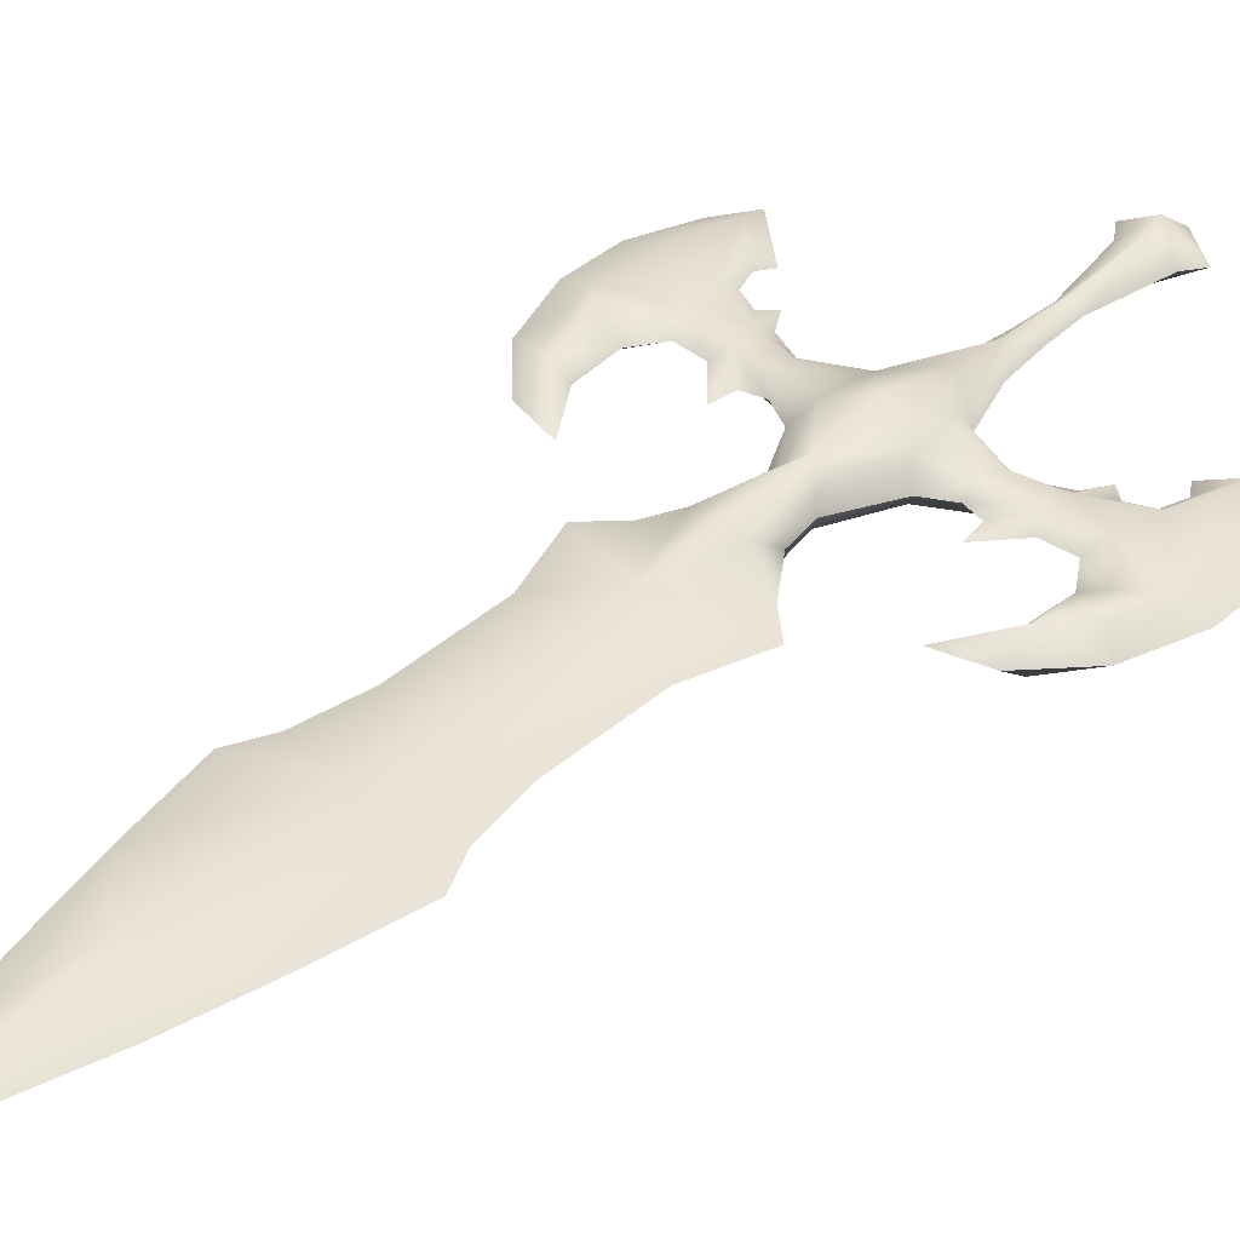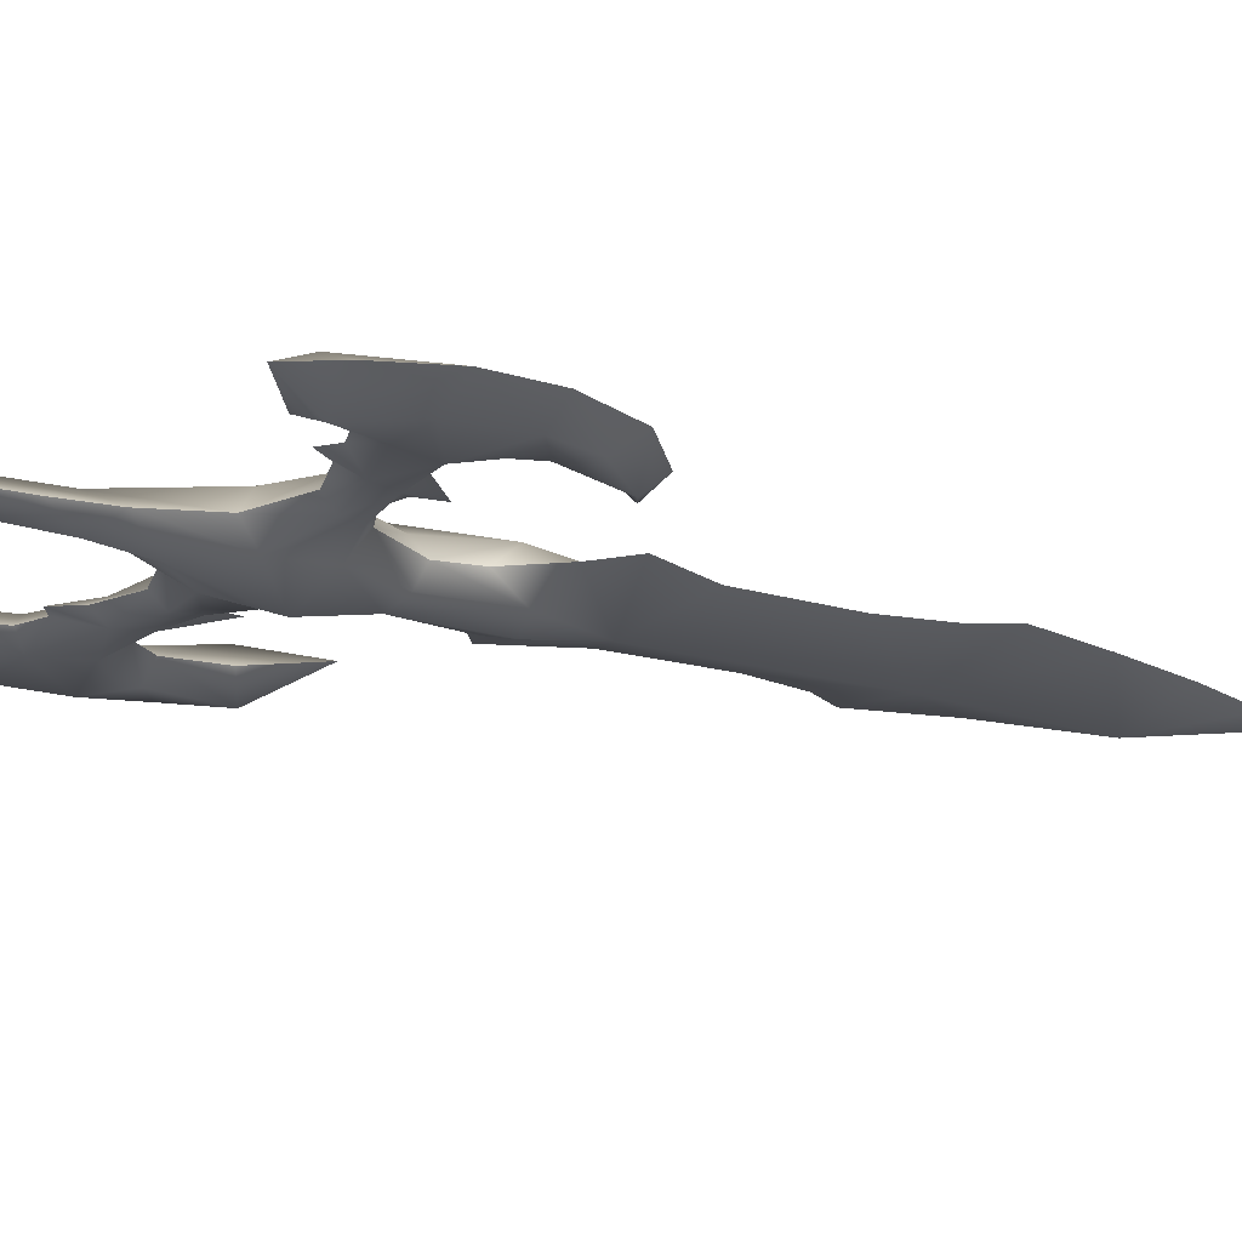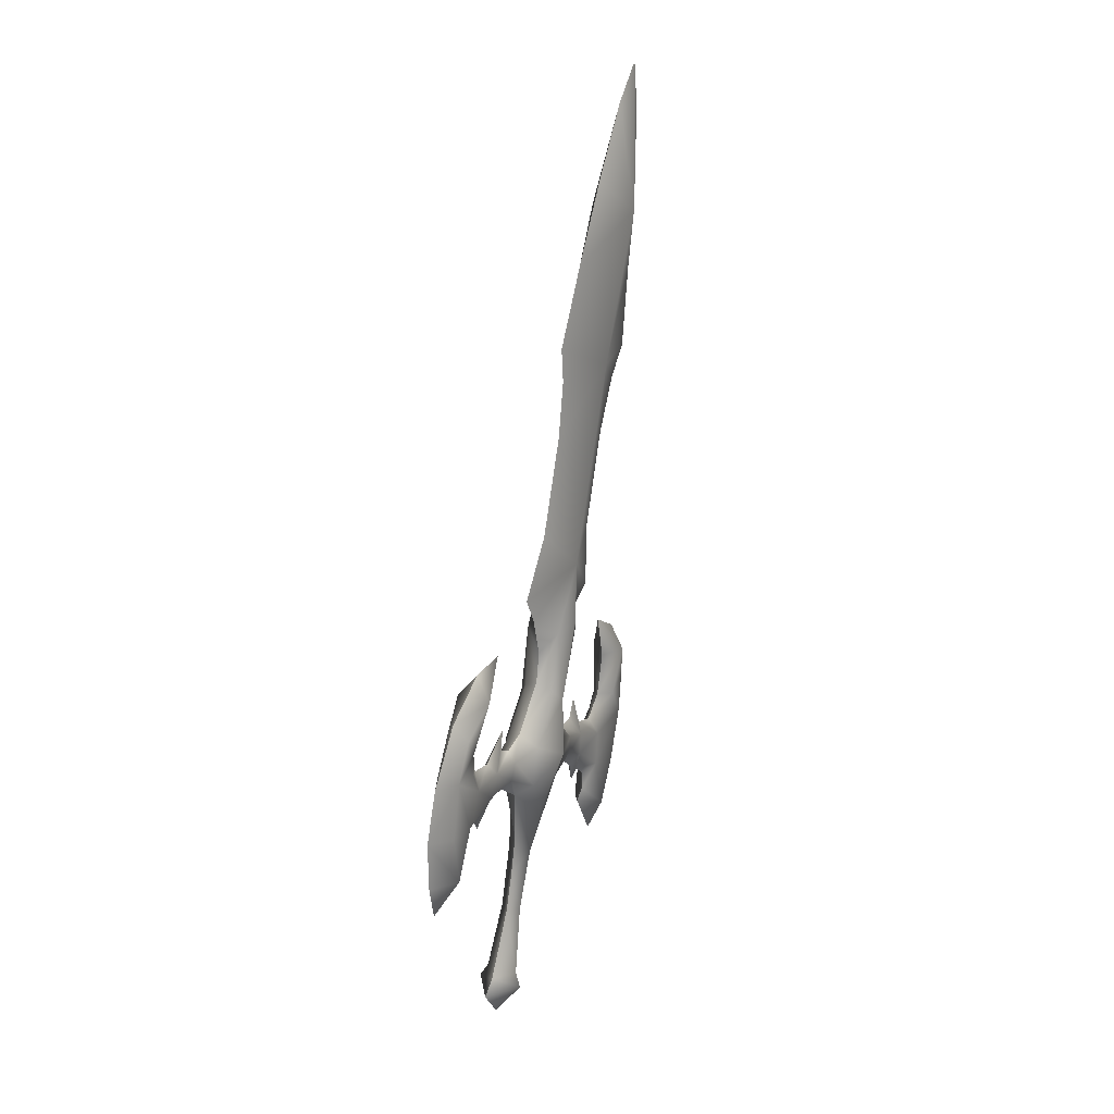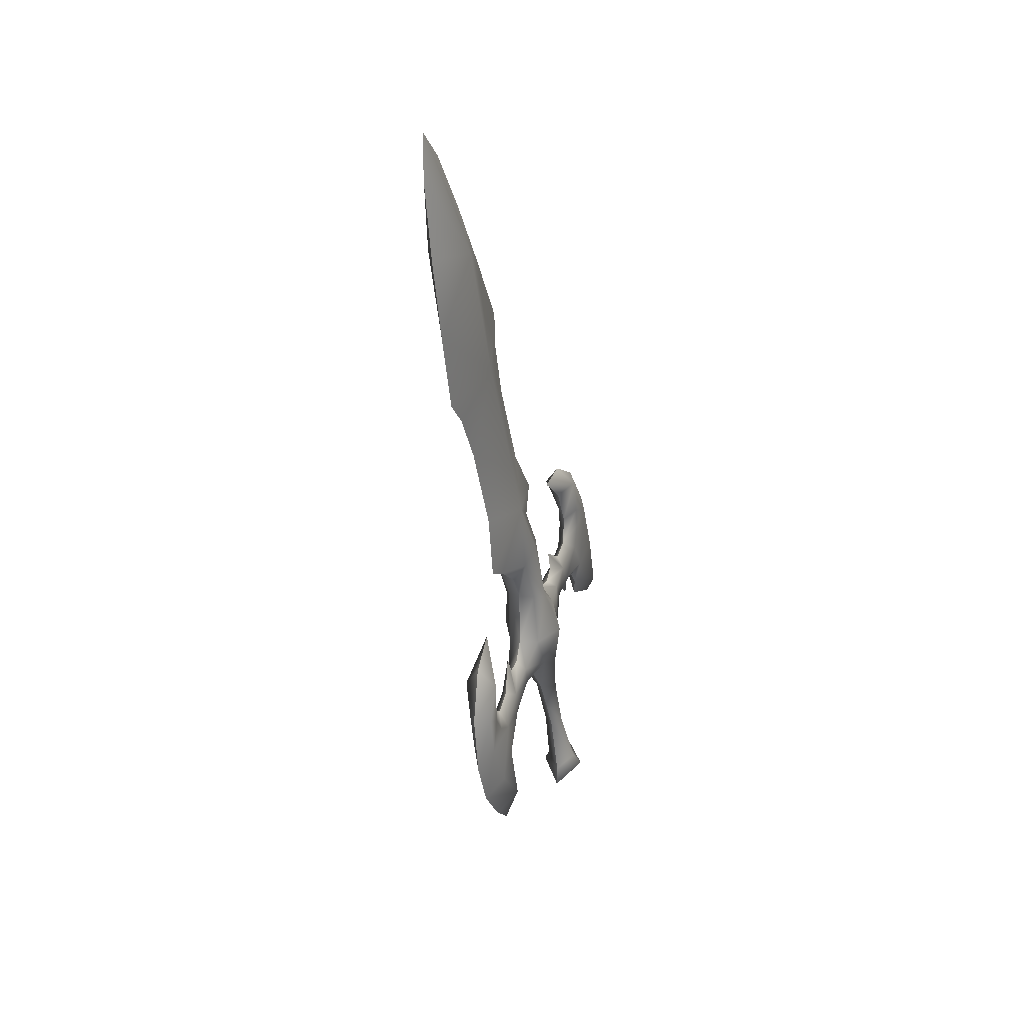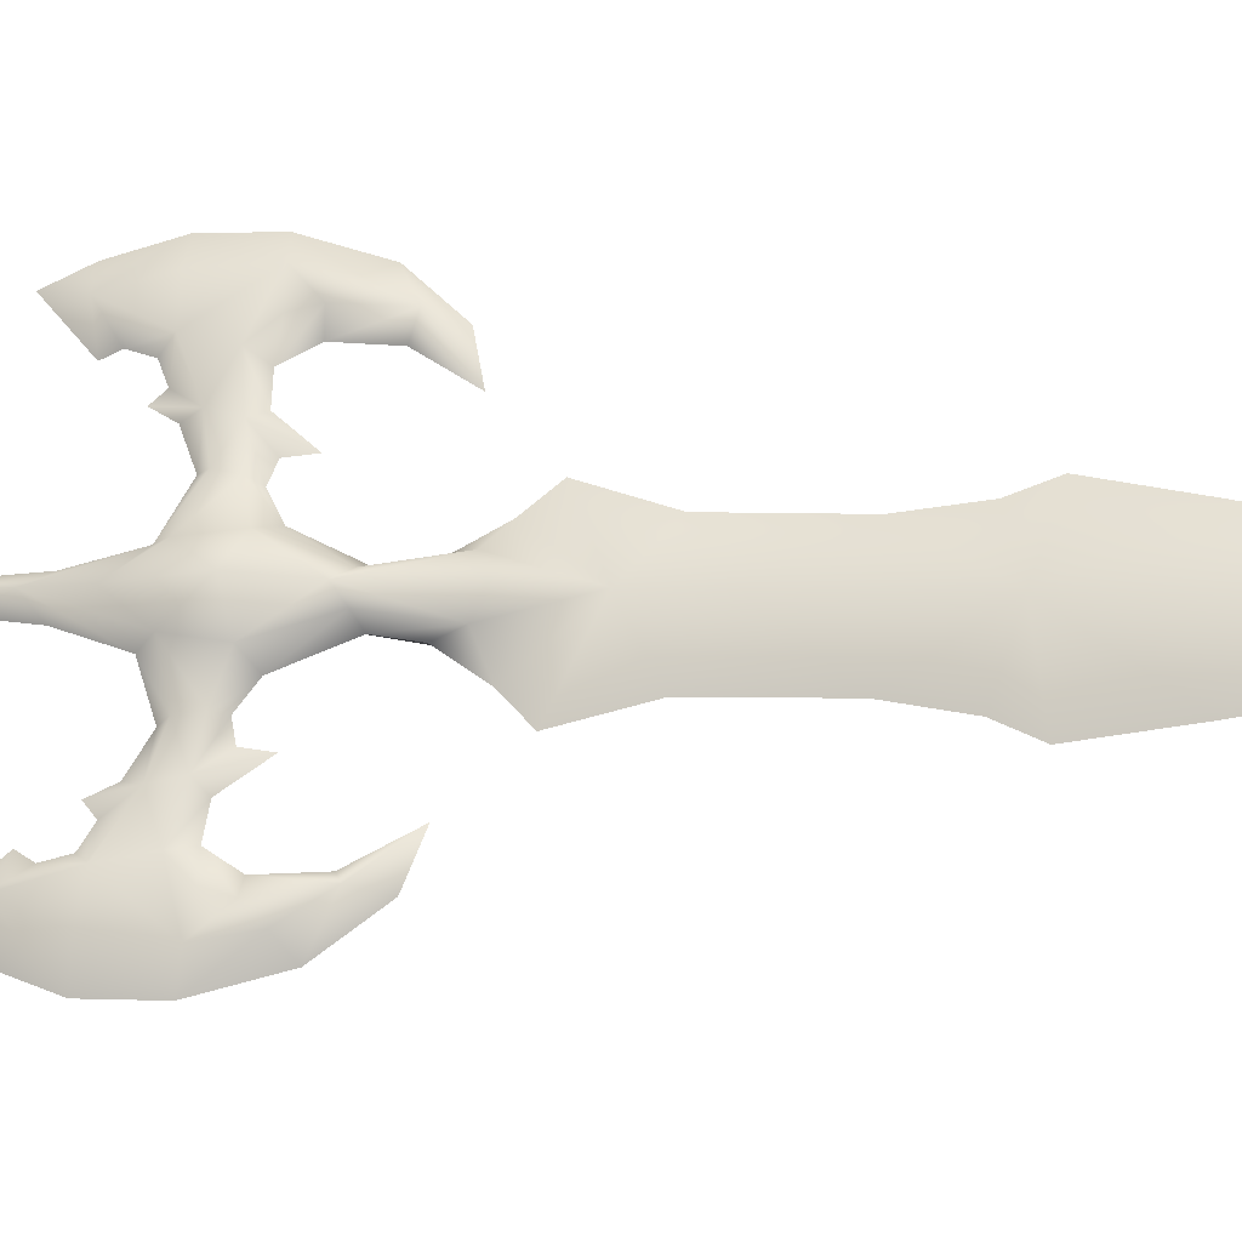
<metadata>
{"format":"obj","ext":"obj","renderer":"f3d","projection":"perspective","resolution":1024,"background":"white","views":[{"elev":48.6,"azim":42.1,"up":"+Y"},{"elev":-28.3,"azim":-127.1,"up":"+Y"},{"elev":5.6,"azim":118.7,"up":"+Z"},{"elev":49.6,"azim":-69.7,"up":"+Z"},{"elev":60.8,"azim":-82.4,"up":"+Y"}]}
</metadata>
<code>
g sword
v -1.219 1.379 -0.2743
v -1.321 1.438 -0.3066
v -1.288 1.448 -0.2569
v -1.219 1.407 -0.2364
v -1.247 1.489 -0.03981
v -1.216 1.461 -0.03428
v -1.249 1.509 0.07631
v -1.211 1.49 0.1591
v -1.259 1.53 0.1998
v -1.226 1.43 -0.3846
v -1.207 1.498 0.2922
v -1.284 1.511 0.3964
v -1.199 1.485 0.4979
v -1.301 1.553 0.3457
v -1.411 1.528 0.4354
v -1.419 1.554 0.4009
v -1.521 1.524 0.4103
v -1.509 1.541 0.3626
v -1.297 1.532 0.52
v -1.4 1.539 0.4897
v -1.33 1.586 0.5477
v -1.396 1.575 0.511
v -1.503 1.537 0.4774
v -1.446 1.575 0.5273
v -1.453 1.585 0.5921
v -1.626 1.518 0.4622
v -1.529 1.565 0.5046
v -1.606 1.559 0.5023
v -1.68 1.524 0.5234
v -1.696 1.534 0.5873
v -1.649 1.569 0.5769
v -1.673 1.545 0.7452
v -1.637 1.593 0.708
v -1.554 1.621 0.8356
v -1.77 1.515 0.5196
v -1.762 1.484 0.3561
v -1.652 1.498 0.3559
v -1.713 1.453 0.2194
v -1.645 1.514 0.2588
v -1.626 1.525 0.3154
v -1.573 1.533 0.3391
v -1.541 1.53 0.3088
v -1.742 1.538 0.64
v -1.787 1.578 0.6839
v -1.672 1.608 0.8067
v -1.624 1.509 0.2203
v -1.753 1.479 0.1041
v -1.806 1.493 0.1997
v -1.853 1.515 0.3487
v -1.848 1.543 0.5069
v -1.197 1.543 0.6559
v -1.232 1.572 0.6814
v -1.255 1.595 0.868
v -1.192 1.582 0.8981
v -1.189 1.635 1.07
v -1.256 1.616 0.6926
v -1.267 1.632 0.788
v -1.336 1.647 0.8988
v -1.404 1.655 0.9709
v -1.342 1.691 1.155
v -1.185 1.668 1.259
v -1.333 1.743 1.446
v -1.175 1.741 1.668
v -1.356 1.77 1.613
v -1.396 1.785 1.71
v -1.348 1.828 1.942
v -1.164 1.805 2.122
v -1.291 1.874 2.181
v -1.224 1.917 2.402
v -1.159 1.943 2.522
v -1.099 1.925 2.398
v -1.043 1.89 2.173
v -0.9966 1.85 1.93
v -0.9598 1.812 1.695
v -1.004 1.793 1.601
v -1.035 1.761 1.436
v -1.039 1.71 1.144
v -0.9855 1.681 0.9566
v -1.056 1.665 0.8892
v -1.132 1.603 0.8638
v -1.165 1.576 0.6791
v -1.146 1.623 0.6888
v -1.079 1.602 0.5391
v -1.107 1.543 0.5135
v -1.008 1.563 0.4763
v -1.015 1.599 0.4979
v -0.9068 1.574 0.4571
v -0.9639 1.605 0.5108
v -0.9538 1.617 0.5751
v -1.126 1.521 0.391
v -1.166 1.536 0.1966
v -1.181 1.514 0.07399
v -1.189 1.493 -0.0418
v -1.158 1.457 -0.2613
v -1.128 1.45 -0.3131
v -1.117 1.564 0.3394
v -0.9991 1.554 0.4214
v -0.9964 1.581 0.3865
v -0.8911 1.563 0.3888
v -0.9086 1.579 0.342
v -0.7829 1.571 0.4334
v -0.8819 1.606 0.4824
v -0.8055 1.609 0.475
v -0.7267 1.584 0.4908
v -0.7074 1.596 0.5535
v -0.7594 1.625 0.5465
v -0.721 1.604 0.7127
v -0.765 1.648 0.6783
v -0.8422 1.666 0.8112
v -0.7619 1.554 0.3255
v -0.8463 1.579 0.3143
v -0.879 1.571 0.2862
v -0.7938 1.577 0.2869
v -0.7779 1.568 0.2291
v -0.7053 1.516 0.185
v -0.6519 1.553 0.3182
v -0.6364 1.587 0.4809
v -0.6591 1.606 0.6031
v -0.6165 1.652 0.6439
v -0.7258 1.667 0.7744
v -0.801 1.56 0.1922
v -0.6767 1.547 0.0673
v -0.6203 1.567 0.1592
v -0.5663 1.596 0.3047
v -0.5639 1.624 0.463
v -1.13 1.641 0.7833
v -1.228 1.517 -0.2985
v -1.226 1.503 -0.2533
v -1.288 1.448 -0.2569
v -1.321 1.438 -0.3066
v -1.247 1.489 -0.03981
v -1.22 1.522 -0.04489
v -1.249 1.509 0.07631
v -1.216 1.561 0.1467
v -1.259 1.53 0.1998
v -1.226 1.43 -0.3846
v -1.301 1.553 0.3457
v -1.291 1.611 0.3788
v -1.214 1.598 0.2747
v -1.213 1.681 0.4637
v -1.415 1.591 0.4245
v -1.419 1.554 0.4009
v -1.525 1.572 0.4018
v -1.509 1.541 0.3626
v -1.304 1.632 0.5024
v -1.404 1.601 0.4787
v -1.33 1.586 0.5477
v -1.396 1.575 0.511
v -1.506 1.585 0.469
v -1.446 1.575 0.5273
v -1.453 1.585 0.5921
v -1.631 1.581 0.4513
v -1.529 1.565 0.5046
v -1.606 1.559 0.5023
v -1.684 1.589 0.5119
v -1.701 1.599 0.5759
v -1.649 1.569 0.5769
v -1.68 1.646 0.7275
v -1.637 1.593 0.708
v -1.554 1.621 0.8356
v -1.775 1.584 0.5076
v -1.657 1.561 0.345
v -1.573 1.533 0.3391
v -1.541 1.53 0.3088
v -1.626 1.525 0.3154
v -1.645 1.514 0.2588
v -1.72 1.549 0.2027
v -1.767 1.56 0.3428
v -1.747 1.607 0.628
v -1.787 1.578 0.6839
v -1.672 1.608 0.8067
v -1.624 1.509 0.2203
v -1.753 1.479 0.1041
v -1.806 1.493 0.1997
v -1.853 1.515 0.3487
v -1.848 1.543 0.5069
v -1.207 1.681 0.6318
v -1.202 1.727 0.8728
v -1.262 1.696 0.8505
v -1.238 1.657 0.6665
v -1.196 1.736 1.053
v -1.256 1.616 0.6926
v -1.267 1.632 0.788
v -1.336 1.647 0.8988
v -1.404 1.655 0.9709
v -1.342 1.691 1.155
v -1.192 1.769 1.241
v -1.333 1.743 1.446
v -1.182 1.841 1.651
v -1.356 1.77 1.613
v -1.396 1.785 1.71
v -1.348 1.828 1.942
v -1.173 1.936 2.099
v -1.291 1.874 2.181
v -1.224 1.917 2.402
v -1.159 1.943 2.522
v -1.099 1.925 2.398
v -1.043 1.89 2.173
v -0.9966 1.85 1.93
v -0.9598 1.812 1.695
v -1.004 1.793 1.601
v -1.035 1.761 1.436
v -1.039 1.71 1.144
v -0.9855 1.681 0.9566
v -1.056 1.665 0.8892
v -1.139 1.703 0.8463
v -1.171 1.661 0.6642
v -1.146 1.623 0.6888
v -1.079 1.602 0.5391
v -1.113 1.644 0.4959
v -1.012 1.626 0.4654
v -1.015 1.599 0.4979
v -0.9102 1.623 0.4486
v -0.9639 1.605 0.5108
v -0.9538 1.617 0.5751
v -1.132 1.621 0.3734
v -1.117 1.564 0.3394
v -1.166 1.536 0.1966
v -1.181 1.514 0.07399
v -1.189 1.493 -0.0418
v -1.158 1.457 -0.2613
v -1.128 1.45 -0.3131
v -1.003 1.617 0.4104
v -0.9964 1.581 0.3865
v -0.8944 1.612 0.3803
v -0.9086 1.579 0.342
v -0.7872 1.634 0.4225
v -0.8819 1.606 0.4824
v -0.8055 1.609 0.475
v -0.7312 1.649 0.4794
v -0.7119 1.662 0.5421
v -0.7594 1.625 0.5465
v -0.728 1.706 0.695
v -0.765 1.648 0.6783
v -0.8422 1.666 0.8112
v -0.7662 1.617 0.3145
v -0.8463 1.579 0.3143
v -0.879 1.571 0.2862
v -0.7938 1.577 0.2869
v -0.7779 1.568 0.2291
v -0.7119 1.612 0.1682
v -0.6571 1.629 0.3049
v -0.6412 1.655 0.4689
v -0.6638 1.675 0.5911
v -0.6165 1.652 0.6439
v -0.7258 1.667 0.7744
v -0.801 1.56 0.1922
v -0.6767 1.547 0.0673
v -0.6203 1.567 0.1592
v -0.5663 1.596 0.3047
v -0.5639 1.624 0.463
v -1.13 1.641 0.7833
g sword_0
f 3 2 1
f 4 3 1
f 5 3 4
f 6 5 4
f 7 5 6
f 8 7 6
f 9 7 8
f 1 2 10
f 9 8 11
f 11 12 9
f 13 12 11
f 12 14 9
f 14 12 15
f 16 14 15
f 16 15 17
f 18 16 17
f 19 12 13
f 12 19 20
f 15 12 20
f 20 19 21
f 22 20 21
f 23 20 22
f 15 20 23
f 17 15 23
f 24 23 22
f 24 25 23
f 17 23 26
f 26 23 27
f 23 25 27
f 28 26 27
f 29 26 28
f 30 29 28
f 31 30 28
f 32 30 31
f 33 32 31
f 34 32 33
f 26 29 35
f 35 29 30
f 26 35 36
f 36 37 26
f 38 37 36
f 38 39 37
f 39 40 37
f 40 41 37
f 41 17 37
f 42 17 41
f 37 17 26
f 42 18 17
f 43 35 30
f 43 30 32
f 43 32 44
f 32 45 44
f 45 32 34
f 39 38 46
f 46 38 47
f 47 38 48
f 48 38 49
f 38 36 49
f 49 36 35
f 50 49 35
f 50 35 43
f 44 50 43
f 53 52 51
f 54 53 51
f 55 53 54
f 56 52 53
f 56 21 52
f 21 19 52
f 52 19 51
f 57 56 53
f 58 57 53
f 58 53 55
f 59 58 55
f 60 59 55
f 61 60 55
f 62 60 61
f 62 61 63
f 64 62 63
f 63 65 64
f 65 63 66
f 63 67 66
f 66 67 68
f 68 67 69
f 67 70 69
f 70 67 71
f 67 72 71
f 67 73 72
f 67 63 73
f 63 74 73
f 74 63 75
f 76 75 63
f 61 76 63
f 77 76 61
f 77 61 55
f 78 77 55
f 79 78 55
f 80 79 55
f 80 55 54
f 80 54 51
f 81 80 51
f 81 82 80
f 83 82 81
f 84 83 81
f 84 81 51
f 84 85 83
f 85 86 83
f 85 87 86
f 87 88 86
f 89 88 87
f 84 90 85
f 90 84 13
f 13 84 51
f 19 13 51
f 90 13 11
f 91 90 11
f 11 8 91
f 92 91 8
f 92 8 6
f 93 92 6
f 93 6 4
f 94 93 4
f 94 4 1
f 95 94 1
f 95 1 10
f 91 96 90
f 90 96 97
f 96 98 97
f 97 98 99
f 98 100 99
f 97 99 87
f 85 97 87
f 90 97 85
f 87 99 101
f 87 101 102
f 101 103 102
f 101 104 103
f 104 105 103
f 105 106 103
f 105 107 106
f 107 108 106
f 107 109 108
f 99 110 101
f 99 111 110
f 99 112 111
f 111 113 110
f 113 114 110
f 114 115 110
f 110 115 116
f 110 116 117
f 104 117 105
f 117 101 110
f 117 104 101
f 100 112 99
f 117 118 105
f 105 118 107
f 107 118 119
f 120 107 119
f 107 120 109
f 115 114 121
f 115 121 122
f 115 122 123
f 115 123 124
f 116 115 124
f 116 124 117
f 124 125 117
f 125 119 118
f 117 125 118
f 89 87 102
f 82 126 80
f 126 79 80
f 129 128 127
f 130 129 127
f 129 131 128
f 131 132 128
f 131 133 132
f 133 134 132
f 133 135 134
f 130 127 136
f 134 135 137
f 137 138 134
f 138 139 134
f 138 140 139
f 138 137 141
f 137 142 141
f 141 142 143
f 142 144 143
f 138 145 140
f 138 141 146
f 145 138 146
f 145 146 147
f 146 148 147
f 146 149 148
f 141 143 149
f 146 141 149
f 149 150 148
f 151 150 149
f 149 143 152
f 149 152 153
f 151 149 153
f 152 154 153
f 152 155 154
f 155 156 154
f 156 157 154
f 156 158 157
f 158 159 157
f 158 160 159
f 161 155 152
f 155 161 156
f 161 152 162
f 143 162 152
f 143 163 162
f 143 164 163
f 163 165 162
f 165 166 162
f 166 167 162
f 162 167 168
f 162 168 161
f 144 164 143
f 161 169 156
f 156 169 158
f 158 169 170
f 171 158 170
f 158 171 160
f 167 166 172
f 167 172 173
f 167 173 174
f 167 174 175
f 168 167 175
f 168 175 161
f 175 176 161
f 176 170 169
f 161 176 169
f 179 178 177
f 180 179 177
f 179 181 178
f 180 182 179
f 147 182 180
f 145 147 180
f 145 180 177
f 182 183 179
f 183 184 179
f 179 184 181
f 184 185 181
f 185 186 181
f 186 187 181
f 186 188 187
f 187 188 189
f 188 190 189
f 191 189 190
f 189 191 192
f 193 189 192
f 193 192 194
f 193 194 195
f 196 193 195
f 193 196 197
f 198 193 197
f 199 193 198
f 189 193 199
f 200 189 199
f 189 200 201
f 202 187 189
f 201 202 189
f 202 203 187
f 203 204 181
f 187 203 181
f 204 205 181
f 205 206 181
f 181 206 178
f 178 206 177
f 206 207 177
f 208 207 206
f 208 209 207
f 209 210 207
f 207 210 177
f 211 210 209
f 212 211 209
f 213 211 212
f 214 213 212
f 214 215 213
f 216 210 211
f 210 216 140
f 210 140 177
f 140 145 177
f 140 216 139
f 139 216 217
f 134 139 217
f 217 218 134
f 218 219 134
f 134 219 132
f 219 220 132
f 132 220 128
f 220 221 128
f 128 221 127
f 221 222 127
f 127 222 136
f 217 216 223
f 224 217 223
f 224 223 225
f 226 224 225
f 225 223 213
f 223 211 213
f 223 216 211
f 225 213 227
f 227 213 228
f 229 227 228
f 230 227 229
f 231 230 229
f 232 231 229
f 233 231 232
f 234 233 232
f 235 233 234
f 236 225 227
f 237 225 236
f 238 225 237
f 239 237 236
f 240 239 236
f 241 240 236
f 241 236 242
f 243 242 236
f 243 230 231
f 236 227 243
f 227 230 243
f 244 243 231
f 244 231 233
f 244 233 245
f 233 246 245
f 246 233 235
f 240 241 247
f 247 241 248
f 248 241 249
f 241 242 250
f 249 241 250
f 250 242 243
f 251 250 243
f 251 243 244
f 245 251 244
f 238 226 225
f 213 215 228
f 252 208 206
f 205 252 206

</code>
